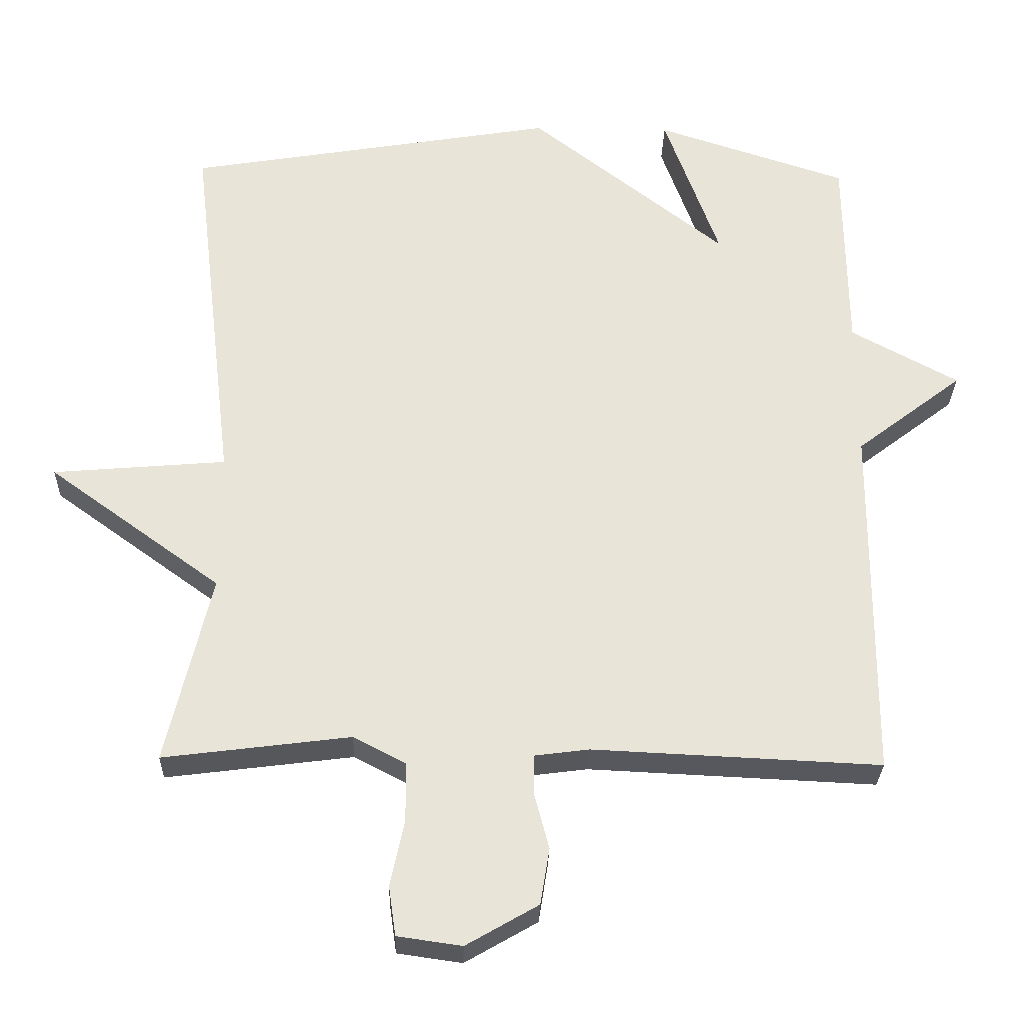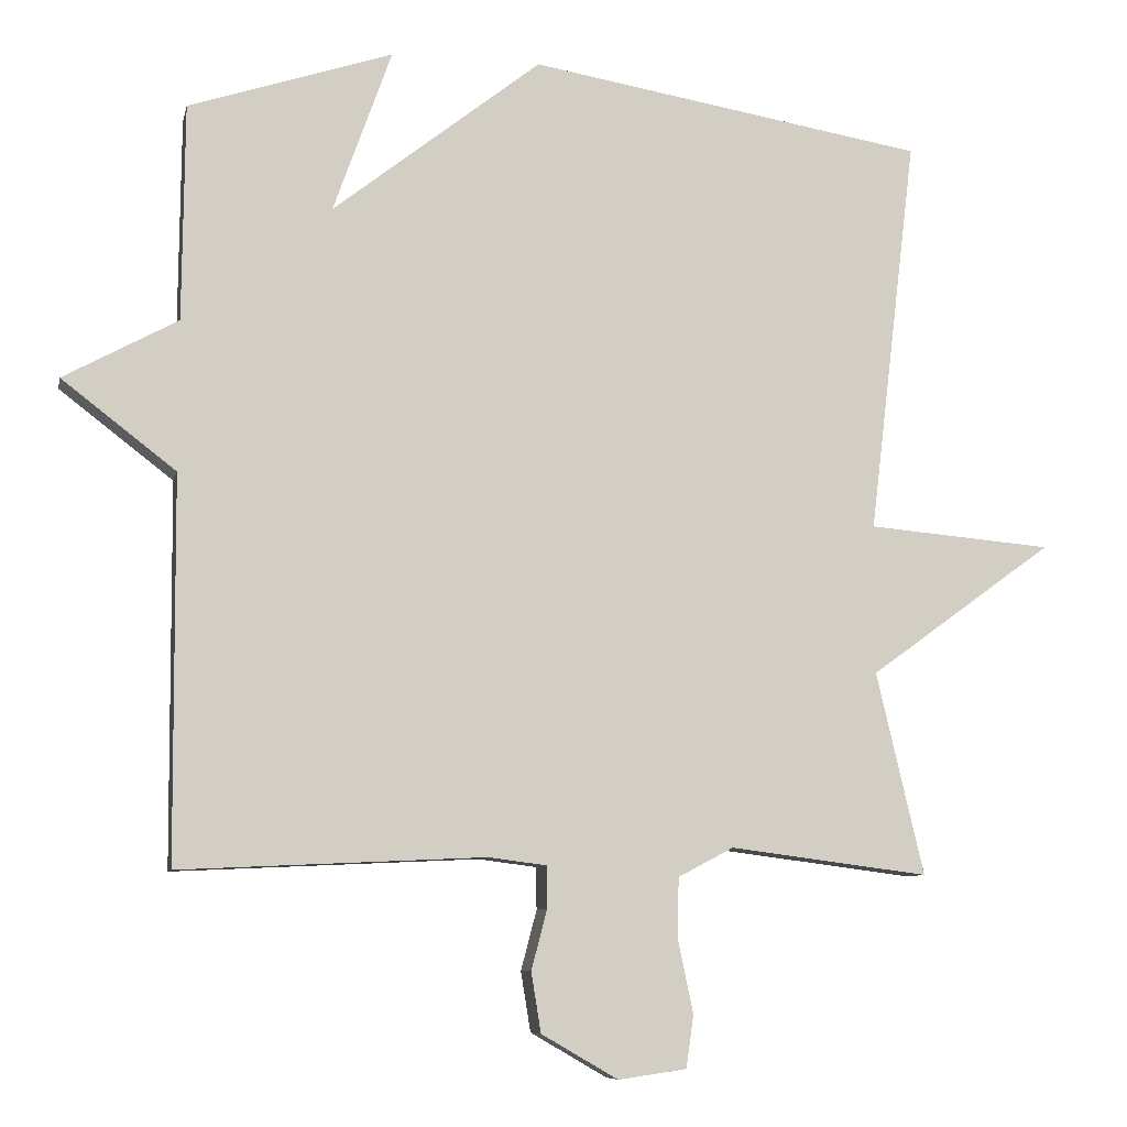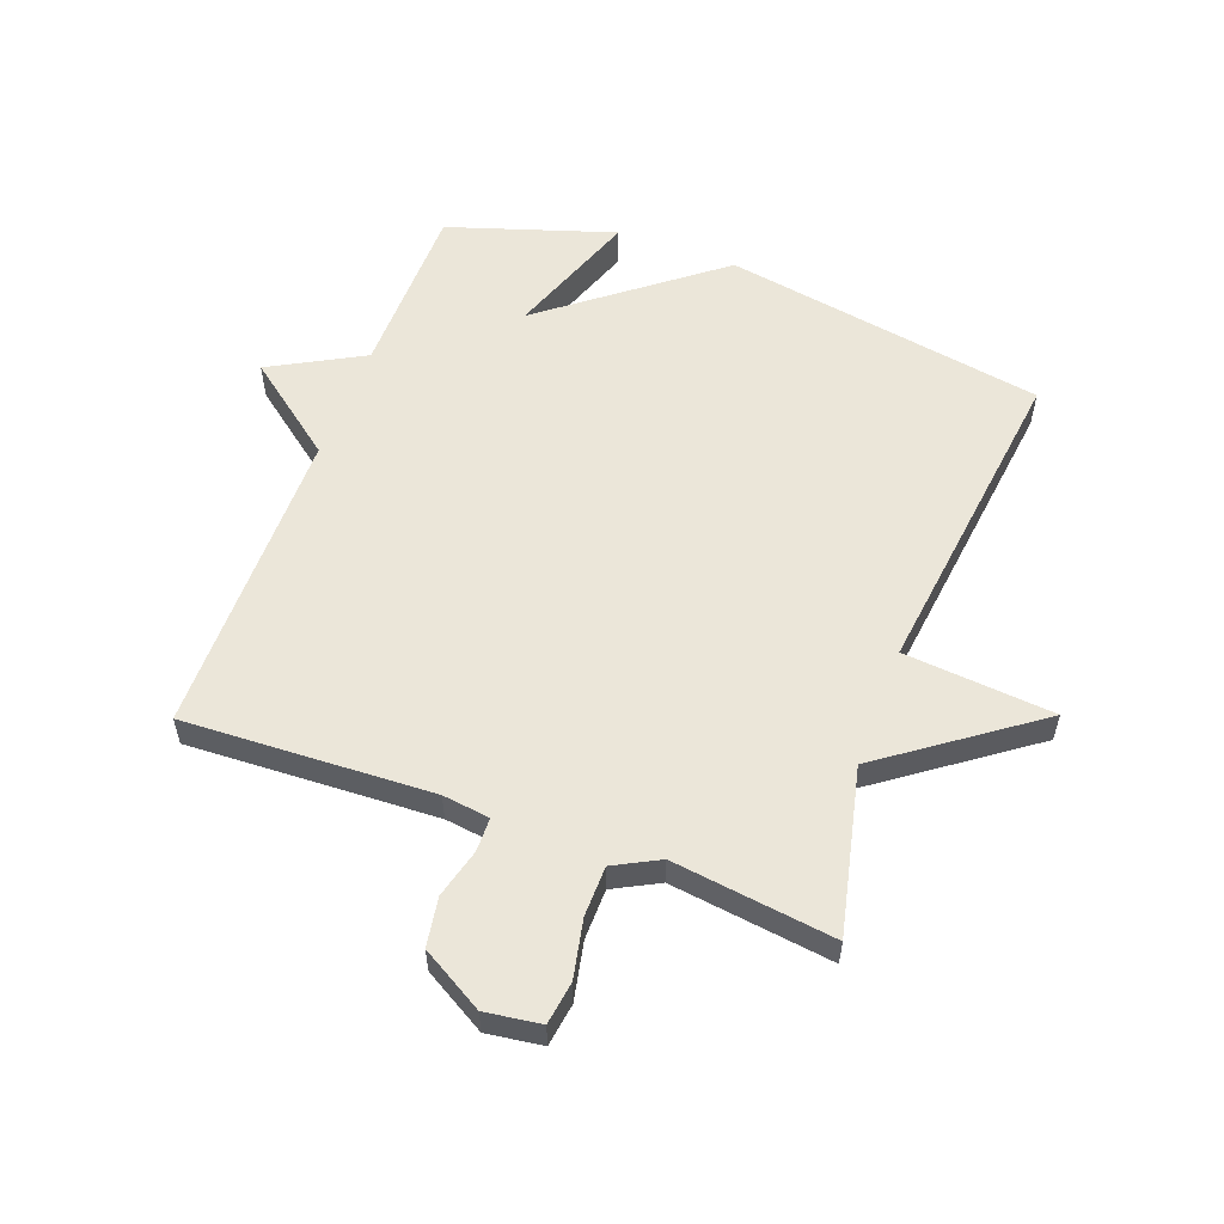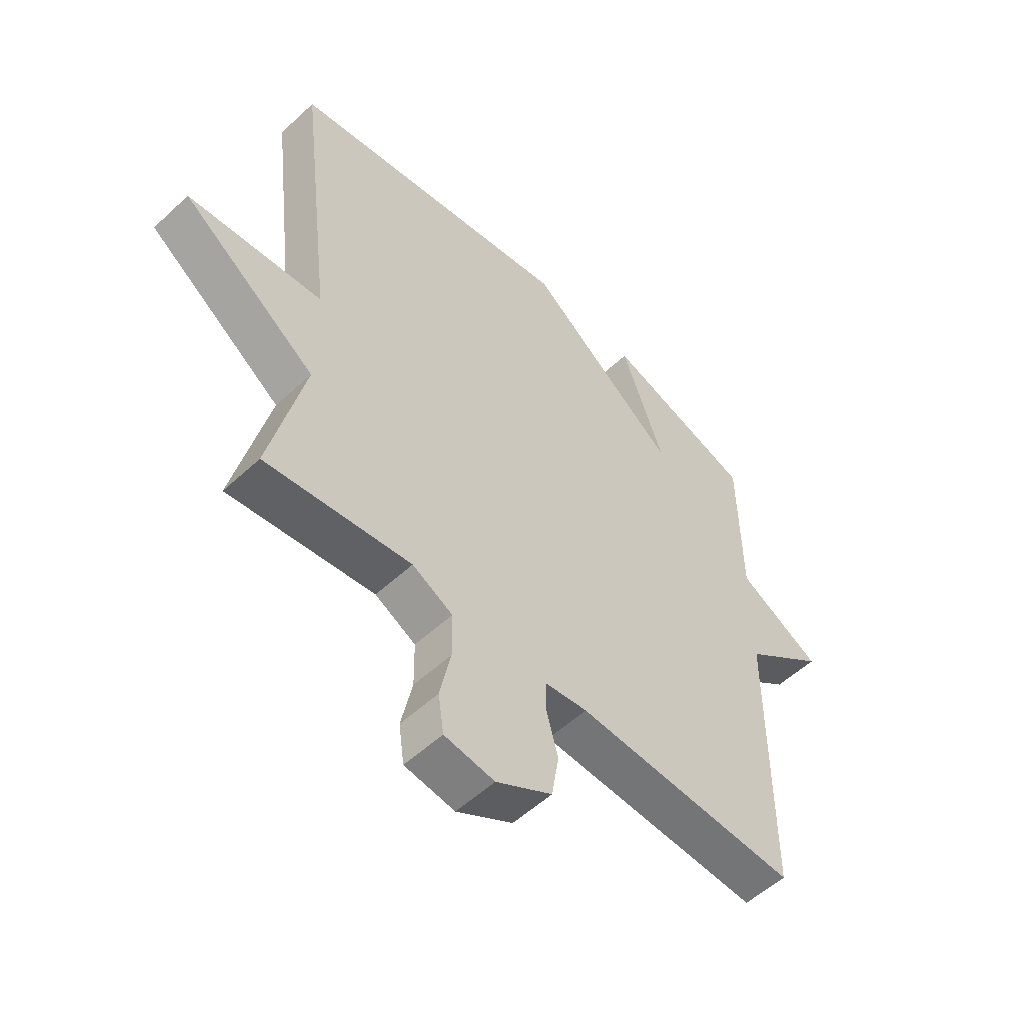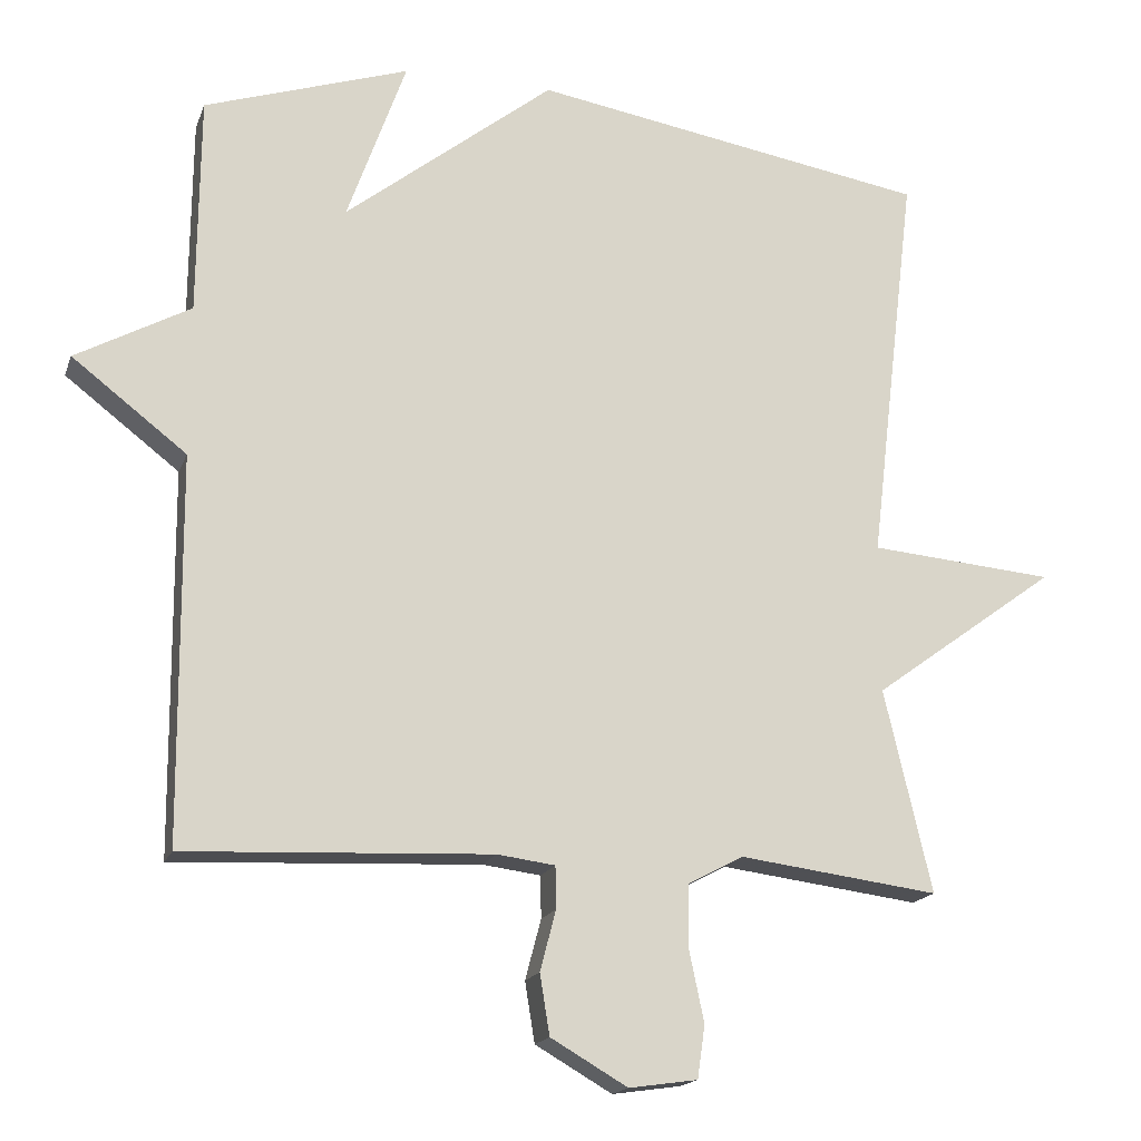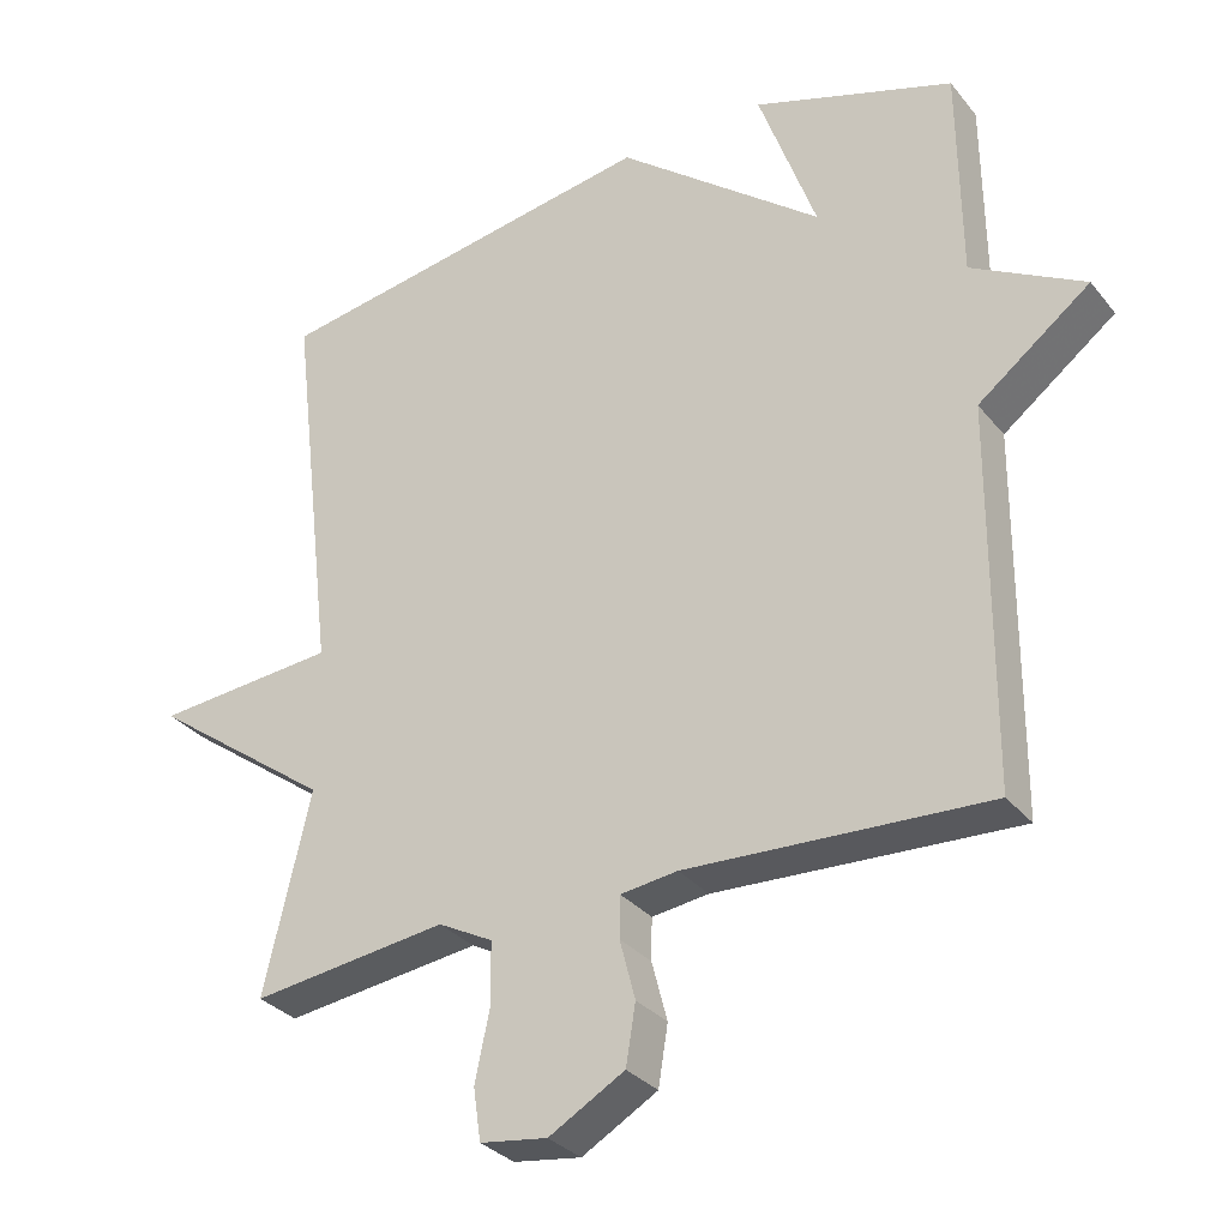
<metadata>
{"format":"obj","ext":"obj","renderer":"f3d","projection":"perspective","resolution":1024,"background":"white","views":[{"elev":-28.8,"azim":-1.5,"up":"+Z"},{"elev":-8.2,"azim":168.1,"up":"+Z"},{"elev":56.5,"azim":-159.5,"up":"+Y"},{"elev":-54.8,"azim":-45.6,"up":"+Z"},{"elev":-17.1,"azim":163.8,"up":"+Z"},{"elev":-31.2,"azim":31.8,"up":"+Z"}]}
</metadata>
<code>
v -0.5 0.07 0.5
v 0.028 0.07 0.589
v 0.306 0.07 0.371
v 0.228 0.07 0.589
v 0.5 0.07 0.5
v 0.503 0.07 0.211
v 0.655 0.07 0.128
v 0.503 0.07 0.011
v 0.5 0.07 -0.5
v 0.093 0.07 -0.481
v 0.016 0.07 -0.491
v 0.015 0.07 -0.547
v 0.036 0.07 -0.627
v 0.023 0.07 -0.707
v -0.079 0.07 -0.766
v -0.17 0.07 -0.753
v -0.18 0.07 -0.683
v -0.16 0.07 -0.588
v -0.161 0.07 -0.505
v -0.235 0.07 -0.466
v -0.5 0.07 -0.5
v -0.437 0.07 -0.23
v -0.683 0.07 -0.051
v -0.437 0.07 -0.03
v -0.5 0 0.5
v 0.028 0 0.589
v 0.306 0 0.371
v 0.228 0 0.589
v 0.5 0 0.5
v 0.503 0 0.211
v 0.655 0 0.128
v 0.503 0 0.011
v 0.5 0 -0.5
v 0.093 0 -0.481
v 0.016 0 -0.491
v 0.015 0 -0.547
v 0.036 0 -0.627
v 0.023 0 -0.707
v -0.079 0 -0.766
v -0.17 0 -0.753
v -0.18 0 -0.683
v -0.16 0 -0.588
v -0.161 0 -0.505
v -0.235 0 -0.466
v -0.5 0 -0.5
v -0.437 0 -0.23
v -0.683 0 -0.051
v -0.437 0 -0.03
f 22 23 24
f 20 21 22
f 19 20 22 24
f 16 17 18
f 15 16 18
f 14 15 18
f 13 14 18
f 12 13 18
f 11 12 18 19
f 1 2 3
f 24 1 3
f 19 24 3
f 11 19 3
f 10 11 3
f 6 7 8
f 5 6 8
f 4 5 8
f 3 4 8
f 3 8 9 10
f 48 47 46
f 46 45 44
f 48 46 44 43
f 42 41 40
f 42 40 39
f 42 39 38
f 42 38 37
f 42 37 36
f 43 42 36 35
f 27 26 25
f 27 25 48
f 27 48 43
f 27 43 35
f 27 35 34
f 32 31 30
f 32 30 29
f 32 29 28
f 32 28 27
f 34 33 32 27
f 1 25 26 2
f 2 26 27 3
f 3 27 28 4
f 4 28 29 5
f 5 29 30 6
f 6 30 31 7
f 7 31 32 8
f 8 32 33 9
f 9 33 34 10
f 10 34 35 11
f 11 35 36 12
f 12 36 37 13
f 13 37 38 14
f 14 38 39 15
f 15 39 40 16
f 16 40 41 17
f 17 41 42 18
f 18 42 43 19
f 19 43 44 20
f 20 44 45 21
f 21 45 46 22
f 22 46 47 23
f 23 47 48 24
f 24 48 25 1

</code>
